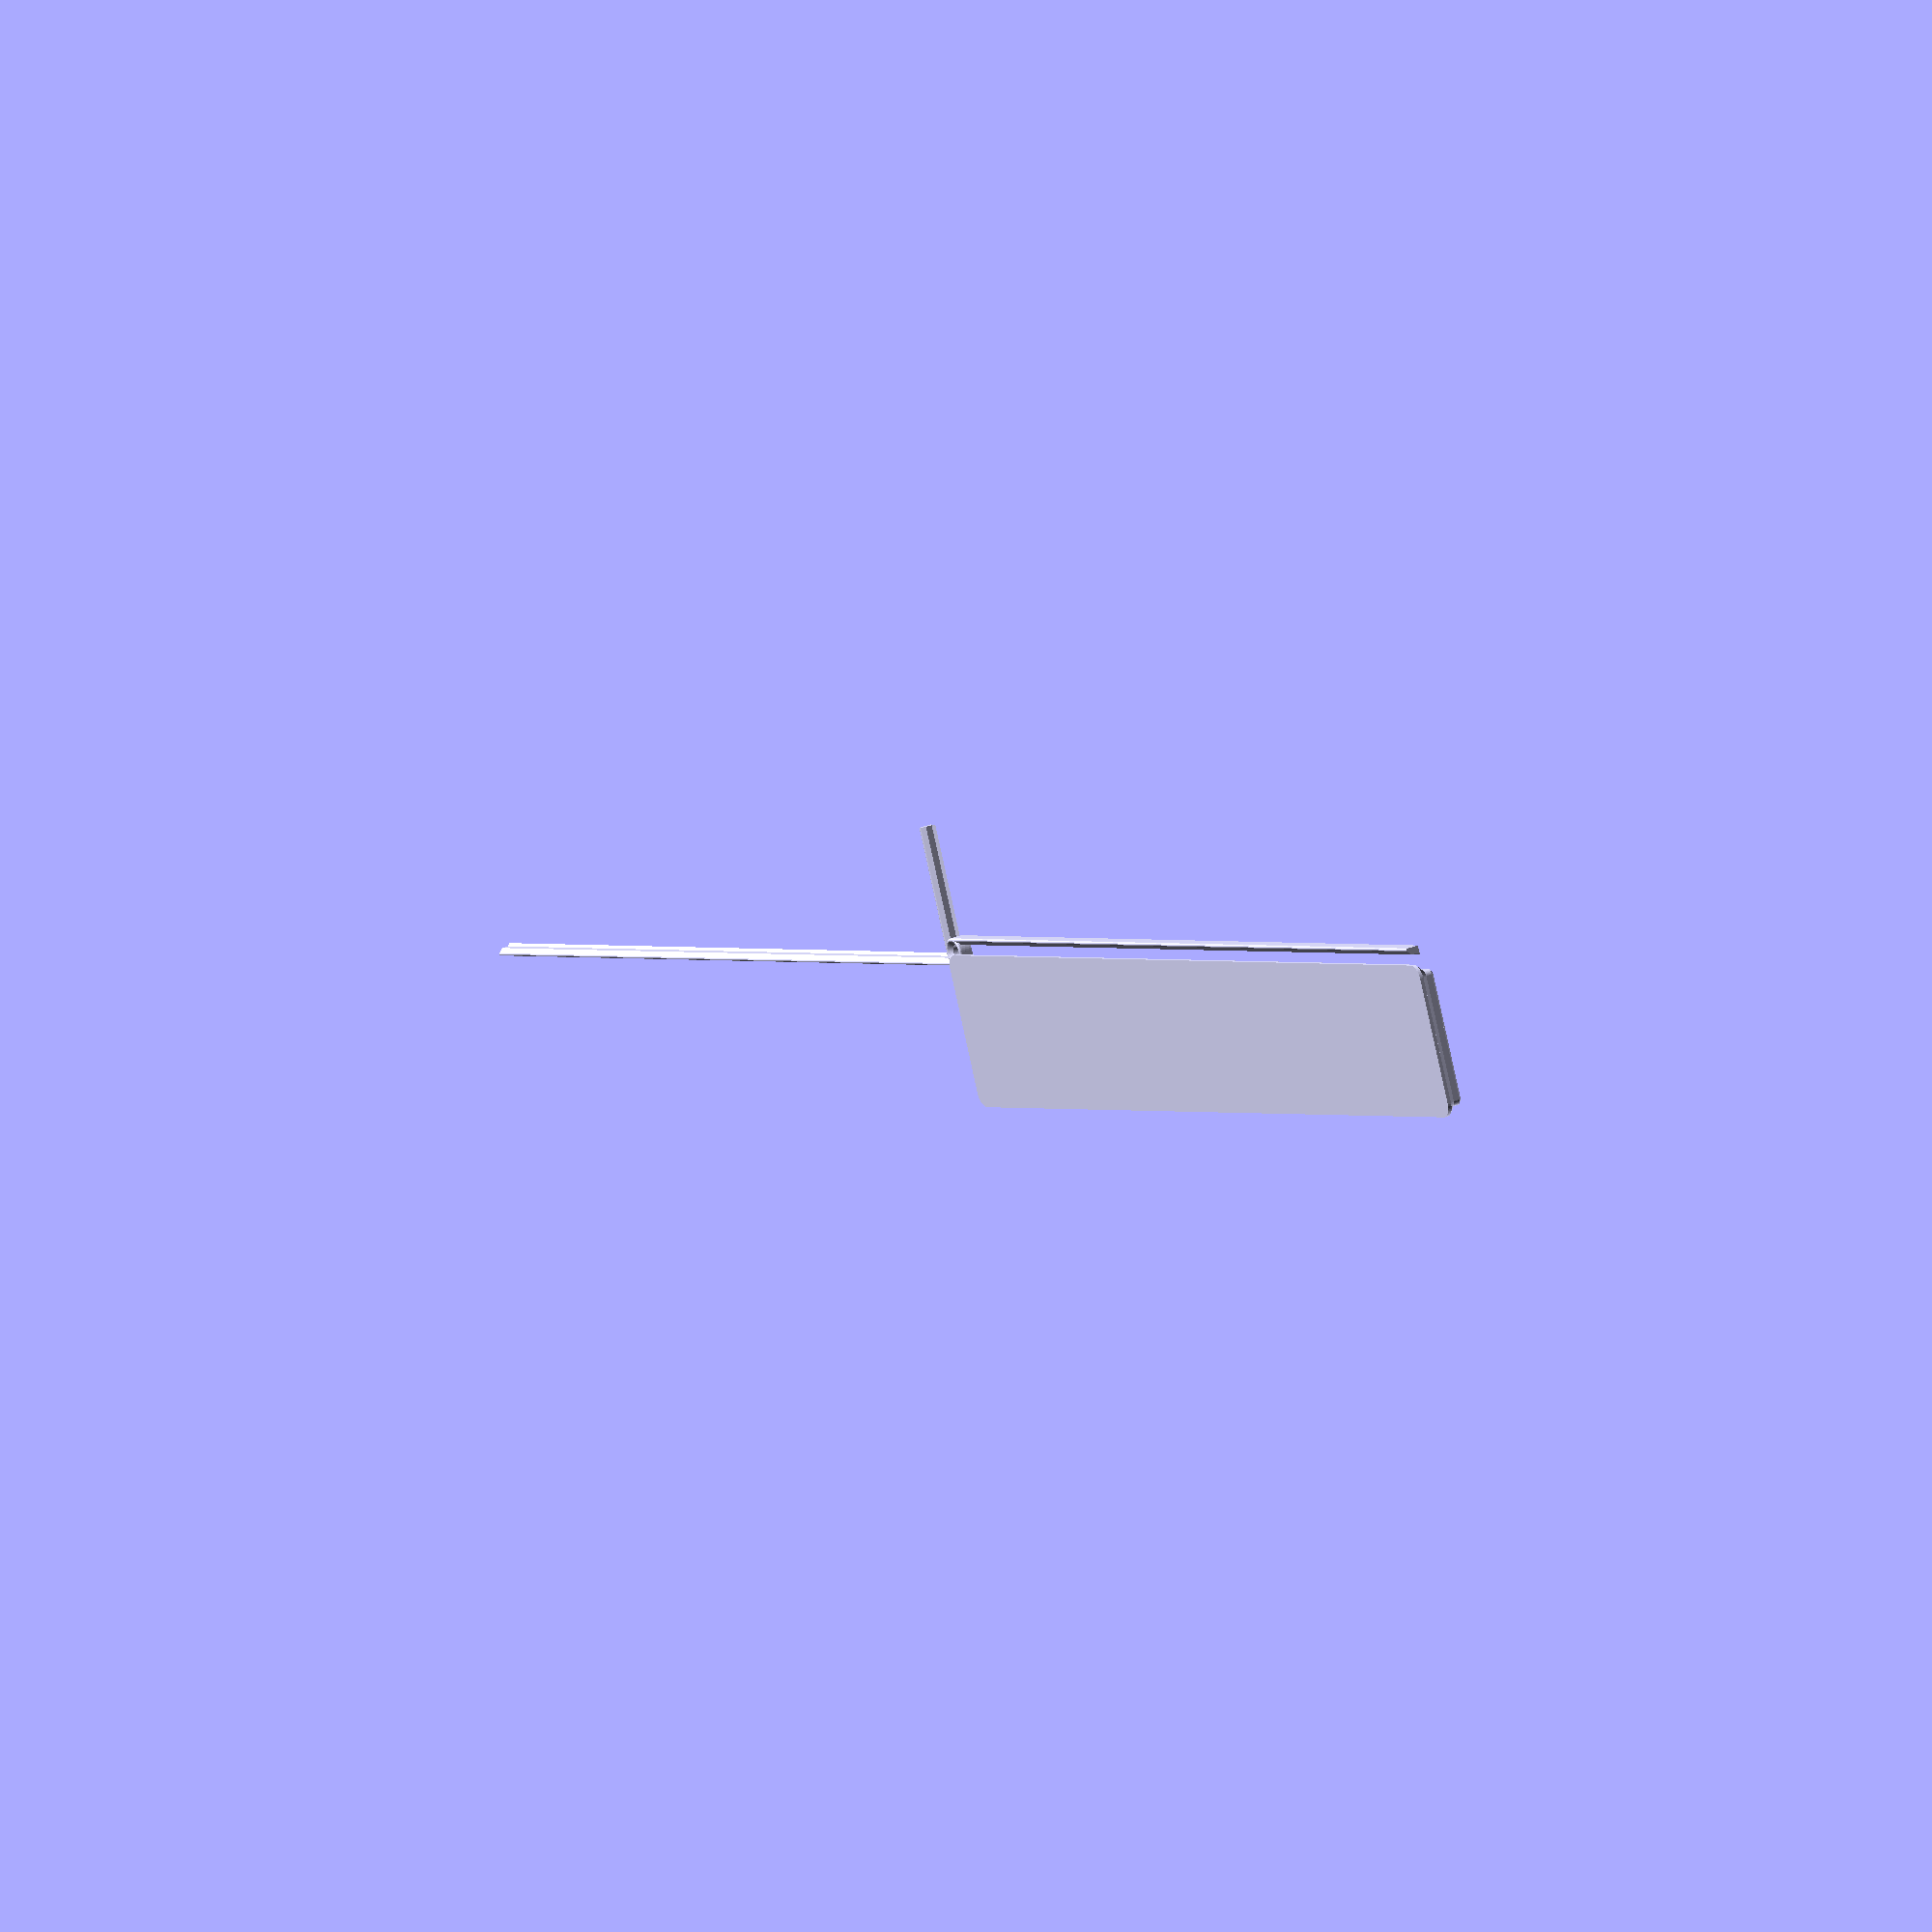
<openscad>
$fn = 50;

caliper_length = 235;
scale_width = 16;
scale_y_offset = 41.15;
scale_thickness = 3.44;
scale_height = 2.57;
thumbwheel_diameter = 11.5;
thumbwheel_height = 7.17;
thumbwheel_position = [
    93.5 - thumbwheel_diameter/2,
    scale_y_offset - thumbwheel_diameter/2
];
body_length = 66.25;
body_width = 29.5;
body_thickness = 18.5;
jaws_thickness = 6.5;

function bezier_coordinate(t, n0, n1, n2, n3) = 
    n0 * pow((1 - t), 3) + 3 * n1 * t * pow((1 - t), 2) + 
        3 * n2 * pow(t, 2) * (1 - t) + n3 * pow(t, 3);

function bezier_point(t, p0, p1, p2, p3) = 
    [
        bezier_coordinate(t, p0[0], p1[0], p2[0], p3[0]),
        bezier_coordinate(t, p0[1], p1[1], p2[1], p3[1])
    ];

function bezier_curve(t_step, p0, p1, p2, p3) = 
    [for(t = [0: t_step: 1]) bezier_point(t, p0, p1, p2, p3)];

body_outline = [
    [80, 57.15],
    [80, scale_y_offset - 5],
    [72.65, 26.67],
    [55.63, 33.78],
    [80 - body_length, 33.78],
    [80 - body_length, 62.68],
    [39.63, 62.68],
    [39.63, 71.37],
    [48.77, 71.37],
    [48.77, 62.68],
    [59.69, 62.68],
    // battery tab
    each bezier_curve(
        0.1,
        [59.69, 62.68],
        [65.03, 66.55],
        [70.62, 66.55],
        [76.71, 62.68]
    ),
    [80, 62.68]
];
jaws_outline = [
    [29.47, 33.78],
    [23.12, 6.86],
    [15.50, 0.0],
    [9.15, 6.86],
    [0.0, 35.31],
    [0.0, 59.44],
    [4.32, 73.66],
    [7.88, 77.22],
    [11.94, 72.9],
    [14.74, 62.68],
];

// https://files.printables.com/media/prints/417152/pdfs/417152-gridfinity-specification-b1e2cca5-0872-4816-b0ca-5339e5473e13.pdf

module gridfinity_base(
    gridx,
    gridy,
    height,
    stacking_lip=true,
    solid_height=undef
) {
    x_center_offset = (gridx * 42 - 0.5)/2.0 - 3.75;
    y_center_offset = (gridy * 42 - 0.5)/2.0 - 3.75;
    full_width_height = (is_undef(solid_height) ? height*7 : solid_height) - 2.15 - 1.8 - 0.8;
    empty_height = is_undef(solid_height) ? undef : height*7 - solid_height;
    lip_width = 2.6;
    outside_radius = 3.75;
    inside_radius = outside_radius - lip_width;
    lip_inset = outside_radius + 0.25;

    module layer(gridx, gridy, z, height, bottom_radius, top_radius, r) {
        br = is_undef(bottom_radius) ? r : bottom_radius;
        tr = is_undef(top_radius) ? r : top_radius;
        hull()
        for (x = [4.0, gridx*42.0-4.0])
            for (y = [4.0, gridy*42.0-4.0])
                translate([x,y,z]) cylinder(h=height, r1=br, r2=tr);
    }
    module cell_layer(z, height, bottom_radius, top_radius, r) {
        layer(gridx=1, gridy=1, z=z, height=height, bottom_radius=bottom_radius, top_radius=top_radius, r=r);
    }
    module base_layer(z, height, bottom_radius, top_radius, r) {
        layer(gridx=gridx, gridy=gridy, z=z, height=height, bottom_radius=bottom_radius, top_radius=top_radius, r=r);
    }
    module cell_base() {
        cell_layer(z=0.0, height=0.8, bottom_radius=0.8, top_radius=1.6);
        cell_layer(z=0.8, height=1.8, bottom_radius=1.6, top_radius=1.6);
        cell_layer(z=2.6, height=2.15, bottom_radius=1.6, top_radius=3.75);
    }
    module lip_profile() {
        function roundover_at(angle) = let (
            radius = 0.5,
            x = outside_radius - radius,
            y = 3.69 - radius
        ) [ x + radius * sin(angle), y + radius * cos(angle) ];
        polygon(points=[
            [ outside_radius - lip_width  ,   0 ],
            [ outside_radius - 1.9        , 0.7 ],
            [ outside_radius - 1.9        , 0.7 + 1.8 ],
            for (angle = [-45, -30, 0, 30, 45, 60, 90]) roundover_at(angle),
            [ outside_radius              ,   0 ],
            [ outside_radius - lip_width  ,   0 ]
        ]);
    }
    module lip_side(grids) {
        rotate([90,0,0]) linear_extrude(grids*42.0 - 2 * lip_inset) lip_profile();
        rotate_extrude(angle=90) lip_profile();
    }
    module stacking_lip() {
        translate([gridx*42.0 - lip_inset, gridy*42.0 - lip_inset, height*7]) lip_side(gridy);
        translate([lip_inset, lip_inset, height*7]) rotate([0,0,180]) lip_side(gridy);
        translate([gridx*42.0 - lip_inset, lip_inset, height*7]) rotate([0,0,-90]) lip_side(gridx);
        translate([lip_inset, gridy*42 - lip_inset, height*7]) rotate([0,0,90]) lip_side(gridx);
    }

    module solid_part() {
        for (x = [0:gridx-1])
            for (y = [0:gridy-1])
                translate([x*42.0, y*42.0, 0])
                    cell_base();

        base_layer(z=4.75, height=full_width_height, r=outside_radius);

        if (!is_undef(empty_height)) {
            difference() {
                base_layer(z=solid_height, height=empty_height, r=outside_radius);
                base_layer(z=solid_height, height=empty_height+0.1, r=inside_radius);
            }
        }

        if (stacking_lip) {
            stacking_lip();
        }
    }

    difference() {
        solid_part();
        translate([gridx*42/2, gridy*42/2, height*7]) children();
    }

    if (!is_undef(solid_height)) {
        empty_height = height - solid_height;
    }

}

module calipers() {
    linear_extrude(height=body_thickness) polygon(points=body_outline);
    color("grey") linear_extrude(height=6.5) polygon(points=jaws_outline);
    color("green")
        translate([0, scale_y_offset, scale_height])
        cube([caliper_length, scale_width, scale_thickness]);
    translate(thumbwheel_position) cylinder(d=thumbwheel_diameter, h=thumbwheel_height);
}

module ezcal_calipers_bin() {
    //calipers();
    gridfinity_base(1, 6, stacking_lip=true);
}

ezcal_calipers_bin();

</openscad>
<views>
elev=152.2 azim=246.7 roll=122.6 proj=o view=solid
</views>
